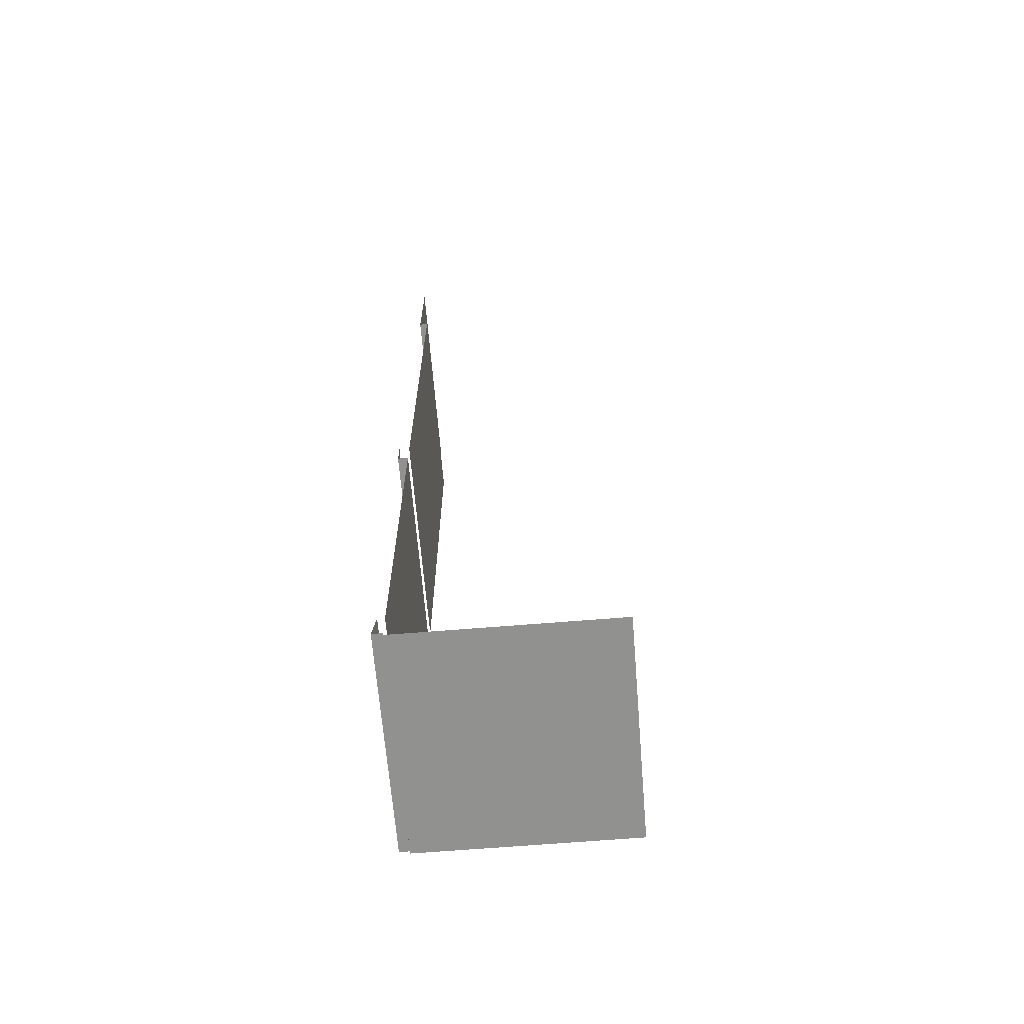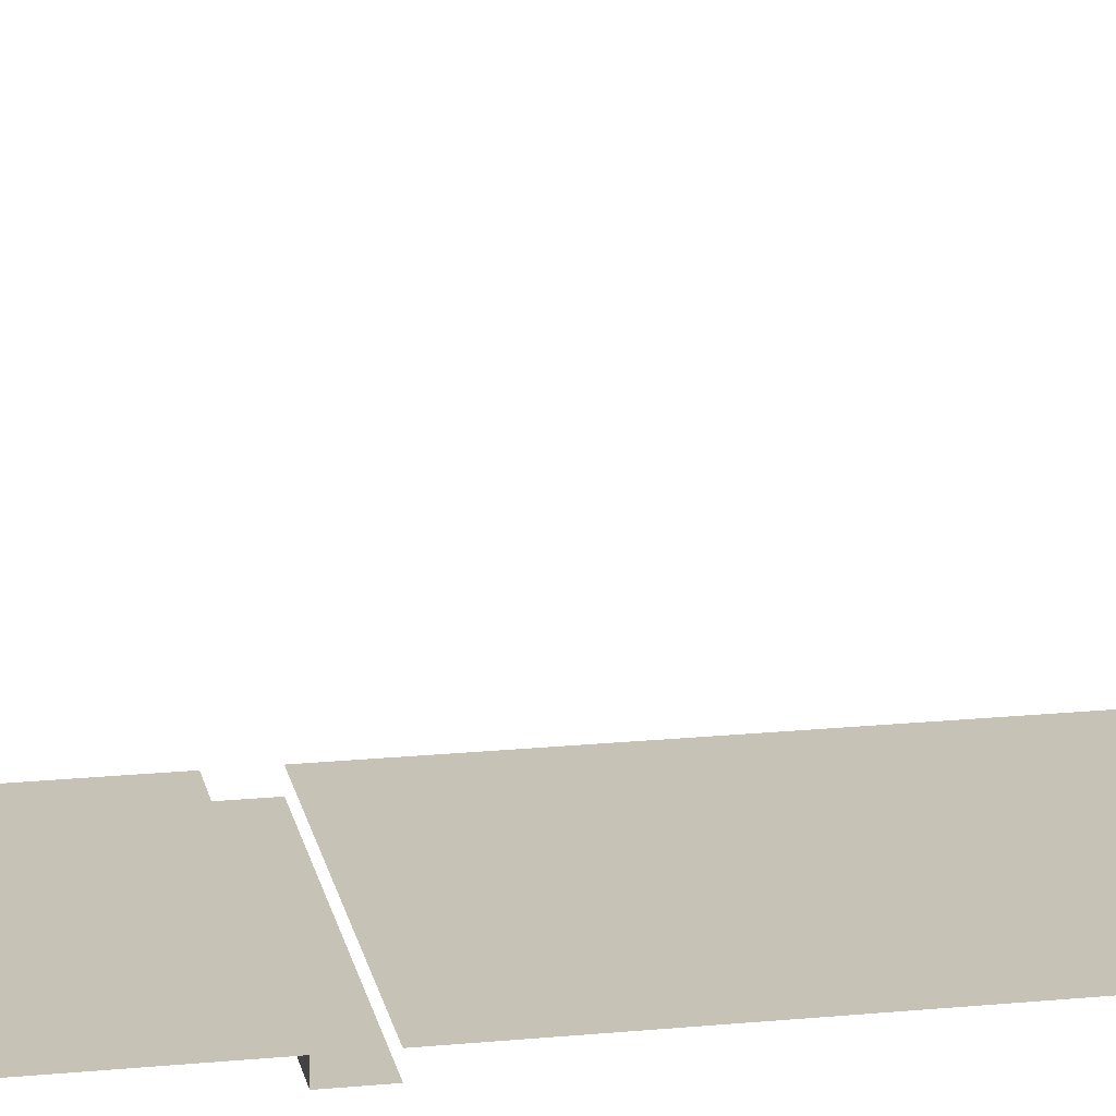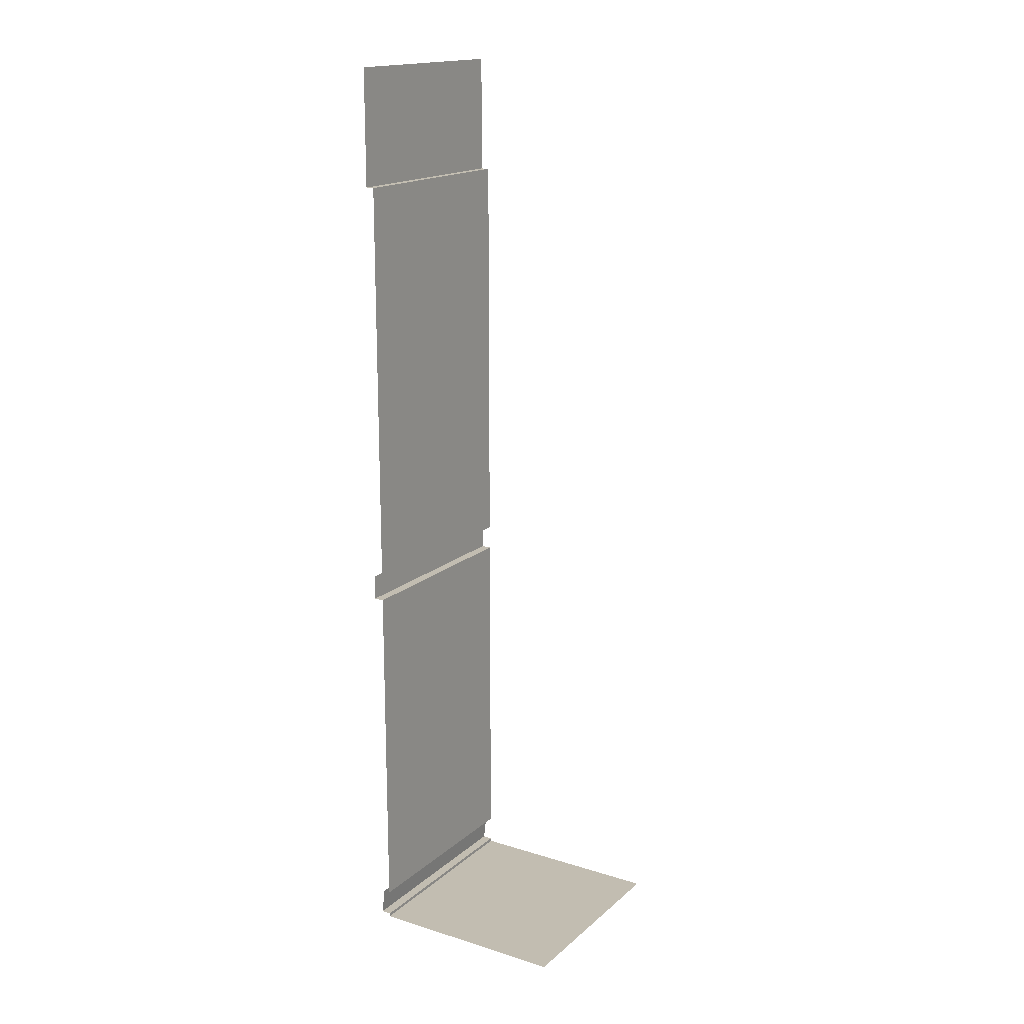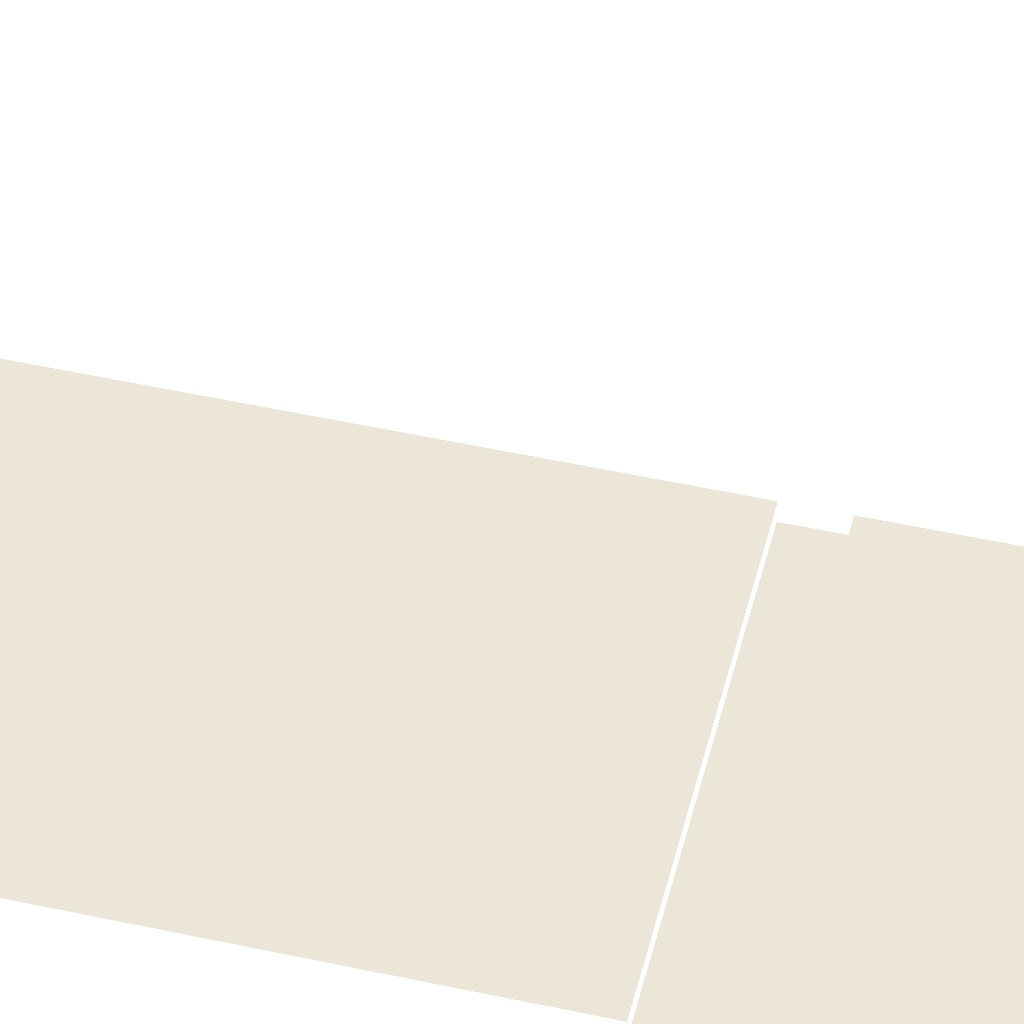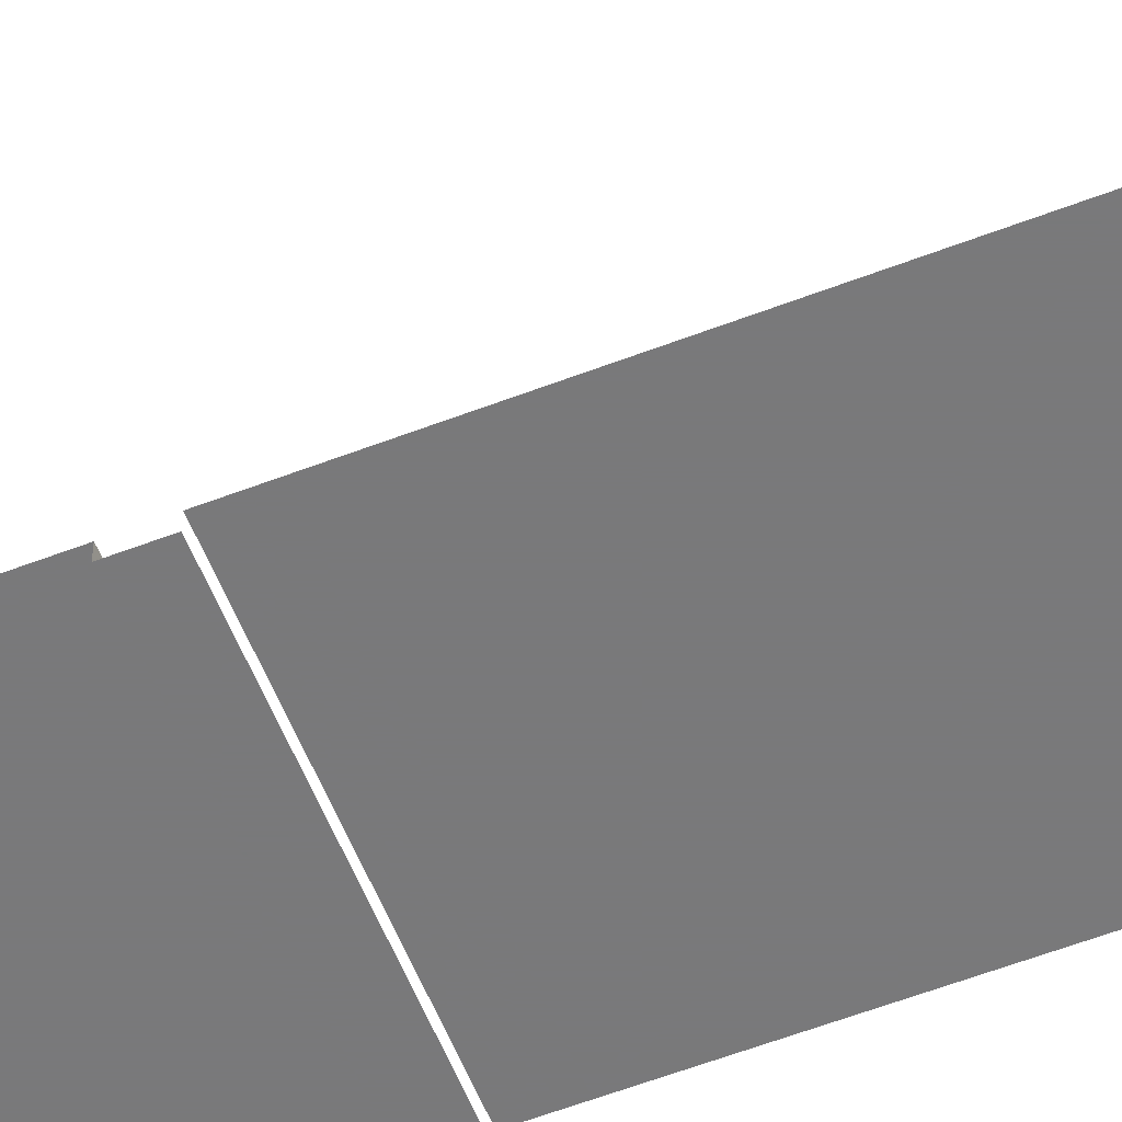
<metadata>
{"format":"obj","ext":"obj","renderer":"f3d","projection":"perspective","resolution":1024,"background":"white","views":[{"elev":-66.0,"azim":-85.3,"up":"+Y"},{"elev":19.2,"azim":79.4,"up":"+Z"},{"elev":17.0,"azim":-58.2,"up":"+Y"},{"elev":48.9,"azim":-76.2,"up":"+Z"},{"elev":-57.8,"azim":111.8,"up":"+Z"}]}
</metadata>
<code>
o object/3048
v -64 -558 -58
v -64 -558 -64
v 64 -558 -64
v 64 -558 -58
v -64 -560 -58
v 64 -560 -58
v -64 -560 64
v 64 -560 64
v -64 -542 -62
v 64 -542 -62
v -64 -332 -64
v 64 -332 -64
v 64 -332 -58
v 42 -332 -58
v -64 -332 -58
v -64 -317 -64
v 64 -317 -64
v -64 -542 -58
v 64 -542 -58
v -64 -300 -58
v -64 -70 -58
v 64 -70 -58
v 64 -300 -58
v -64 -306 -58
v 64 -306 -58
v -64 -312 -58
v 64 -312 -58
v -64 -317 -58
v 64 -317 -58
v -64 -70 -63
v -64 0 -63
v 64 0 -63
v 64 -70 -63
f 1 2 3
f 1 3 4
f 1 4 5
f 5 4 6
f 5 6 7
f 7 6 8
f 2 9 10
f 2 10 3
f 11 12 13
f 11 13 14
f 11 14 15
f 11 16 17
f 11 17 12
f 18 15 13
f 18 13 19
f 20 21 22
f 20 22 23
f 20 23 24
f 24 23 25
f 24 25 26
f 26 25 27
f 26 27 28
f 28 27 29
f 30 31 32
f 30 32 33
f 30 33 21
f 21 33 22

</code>
